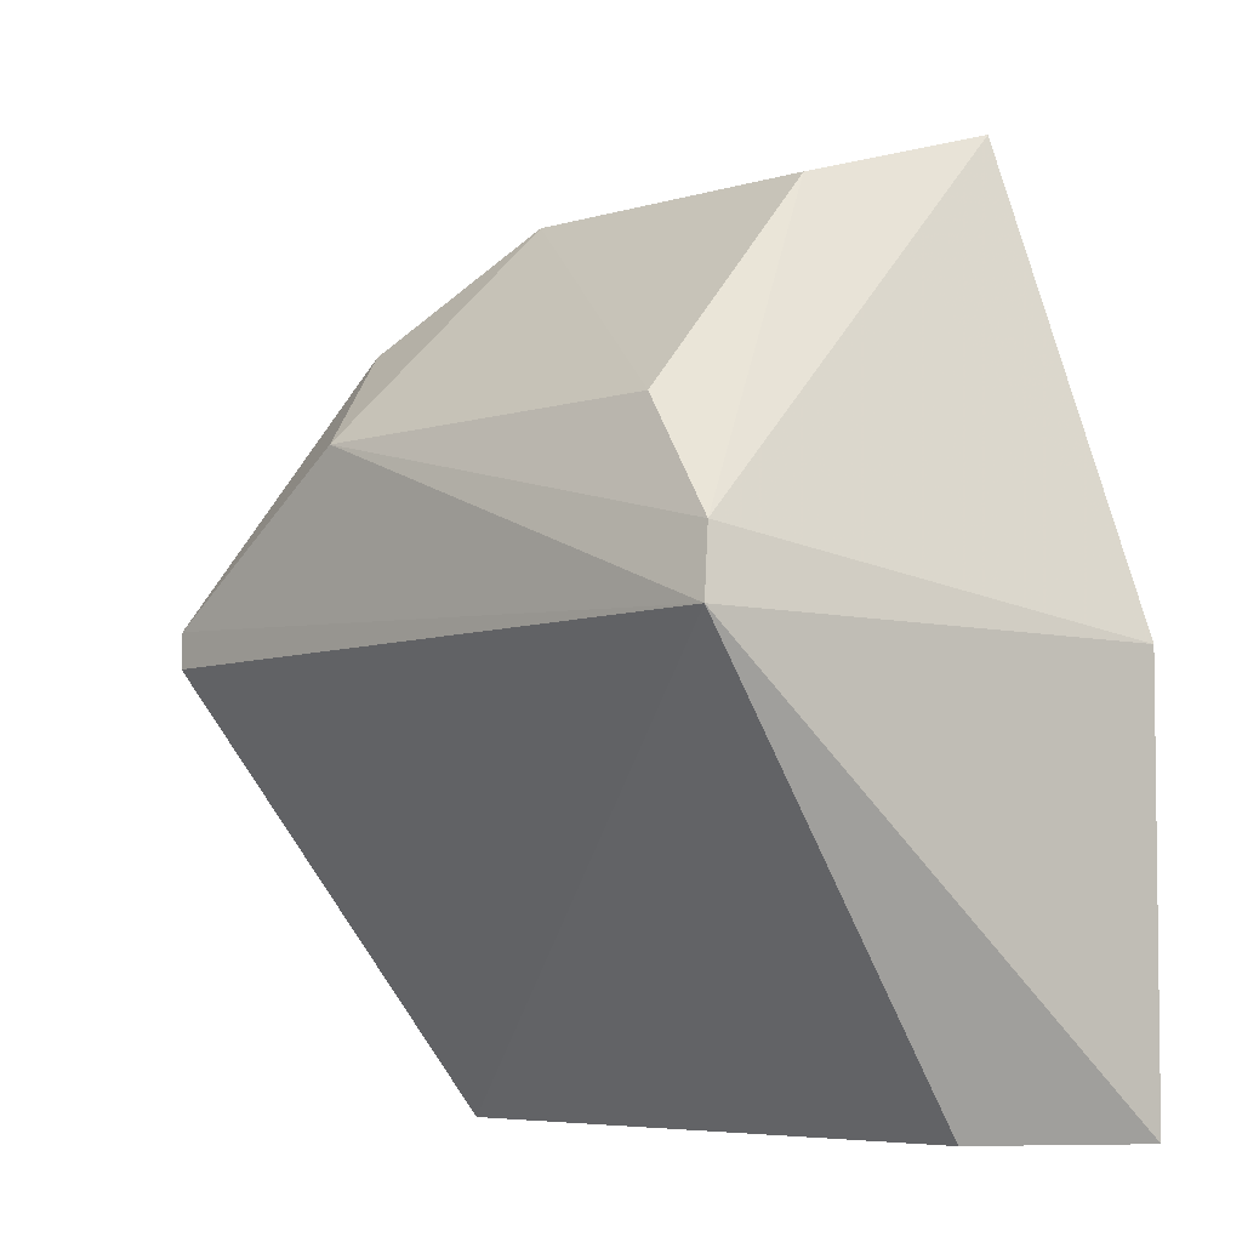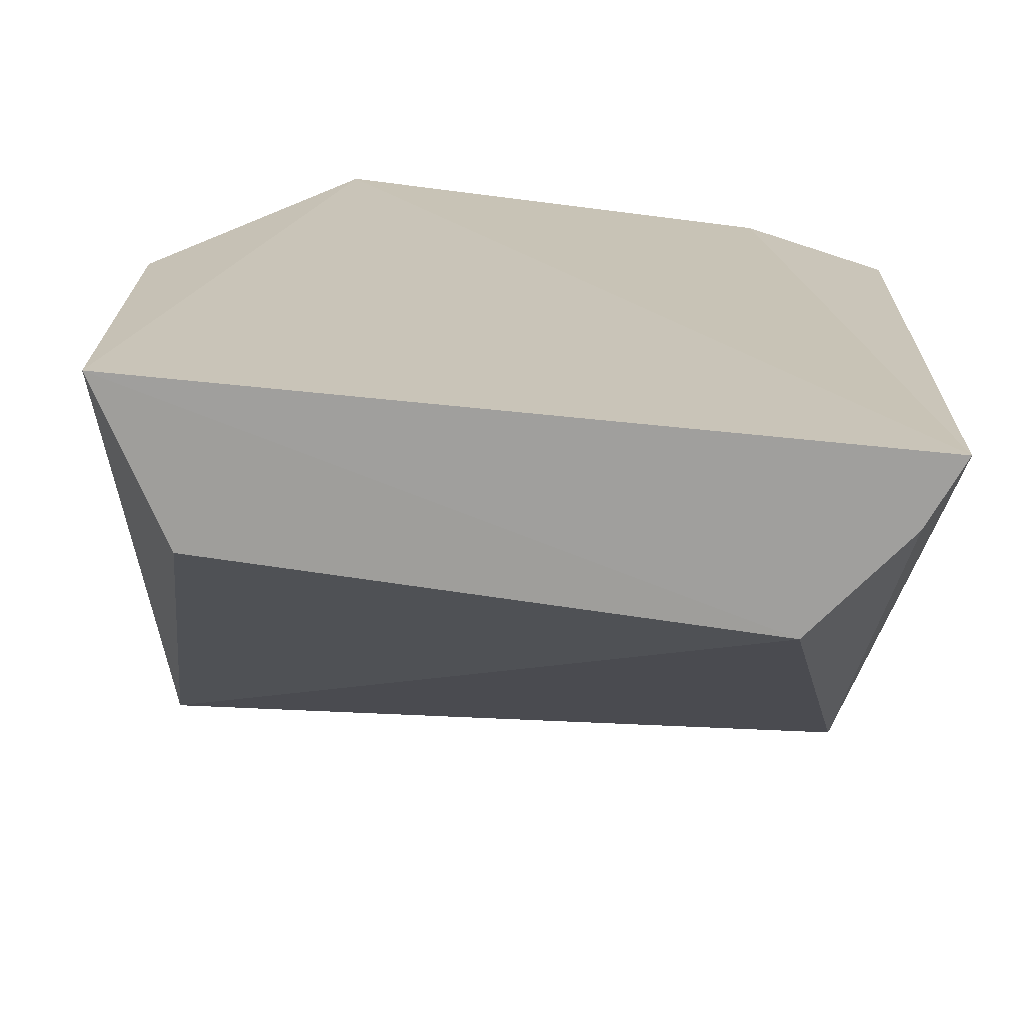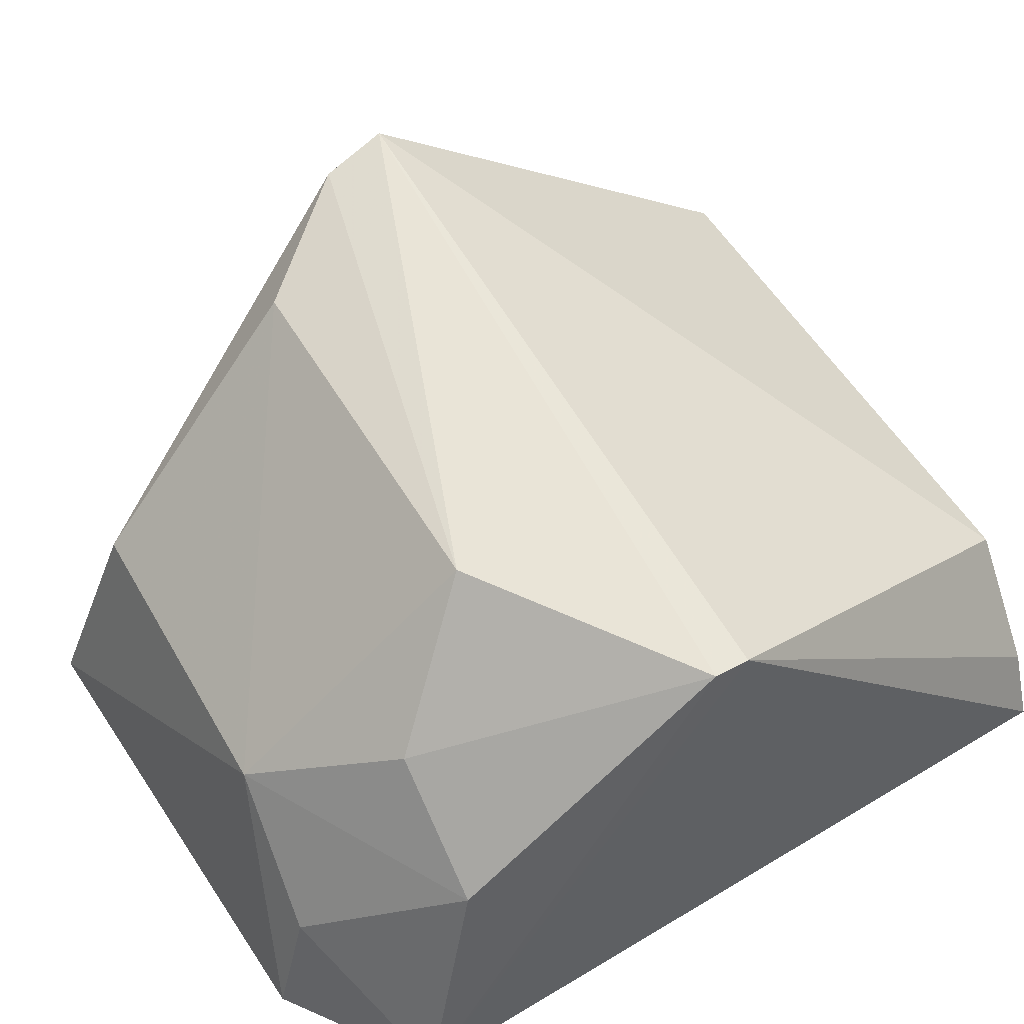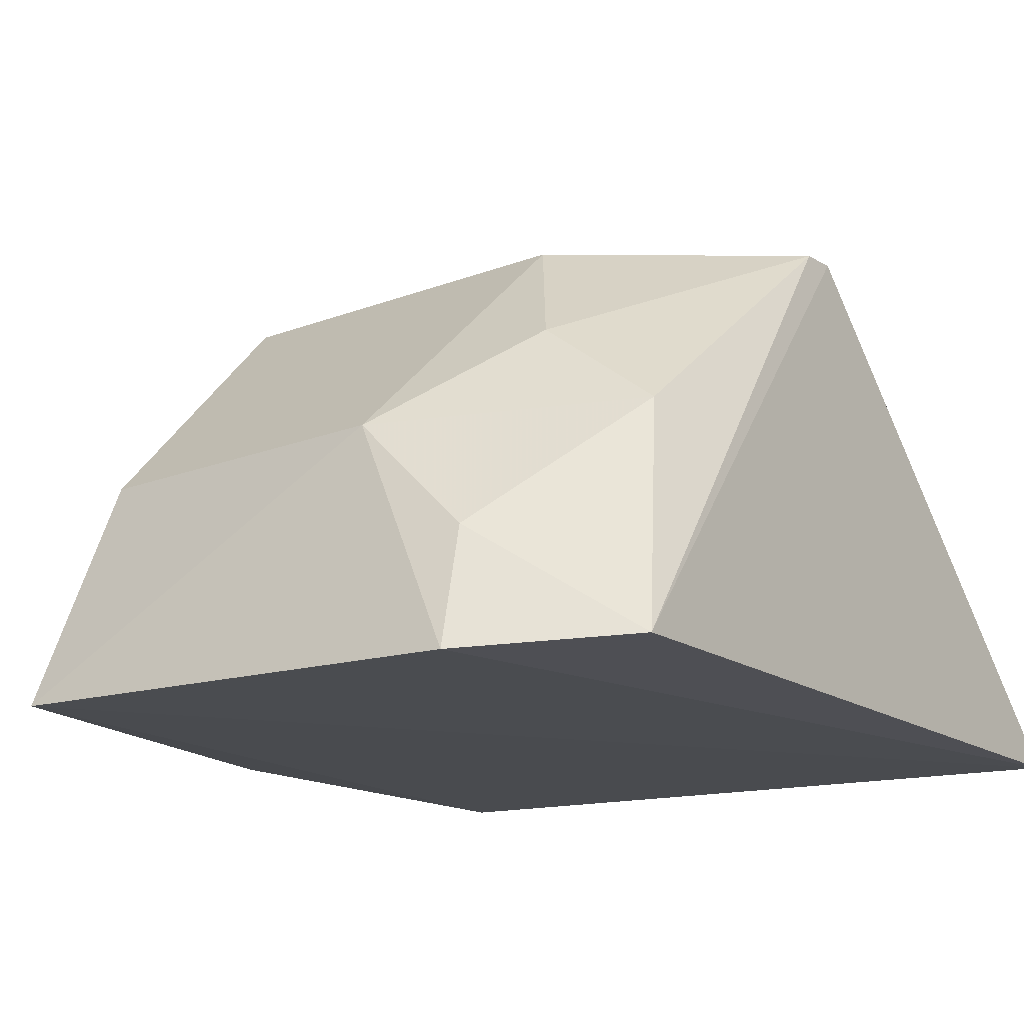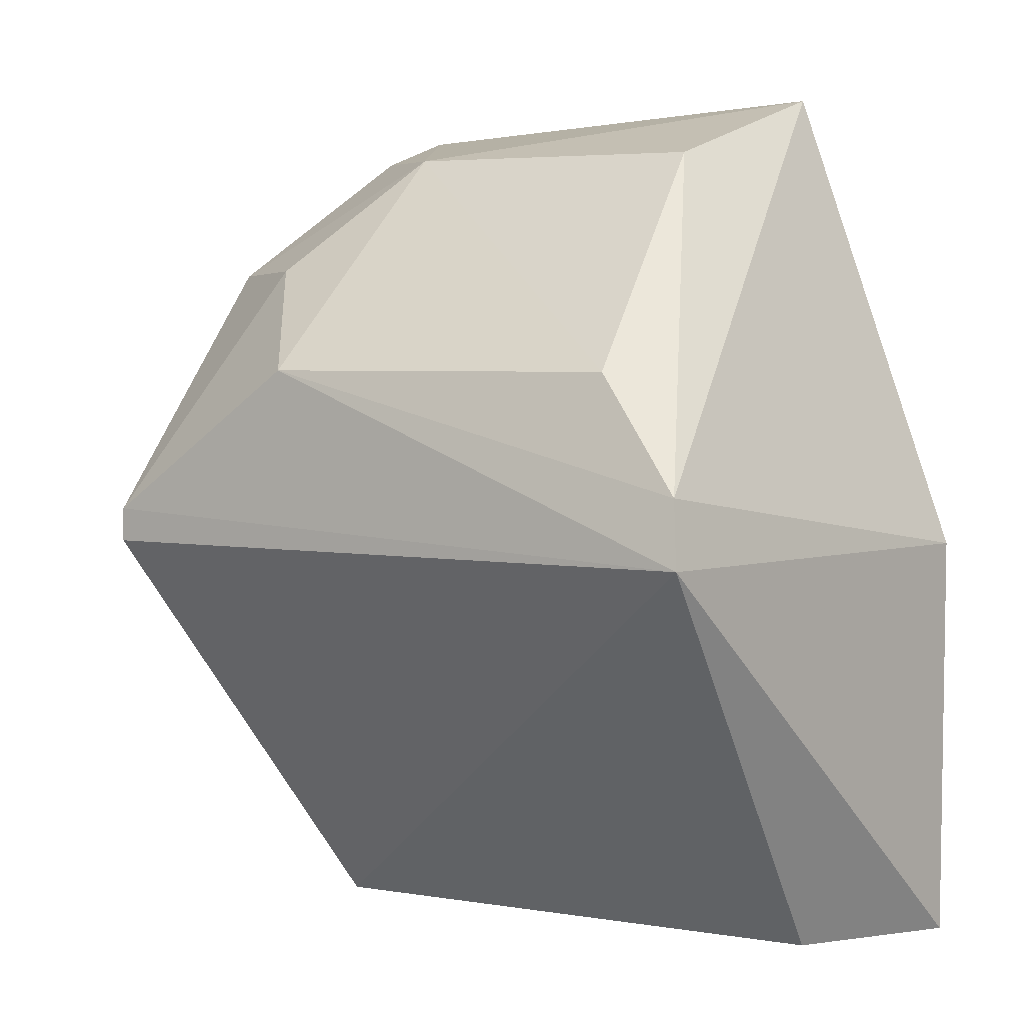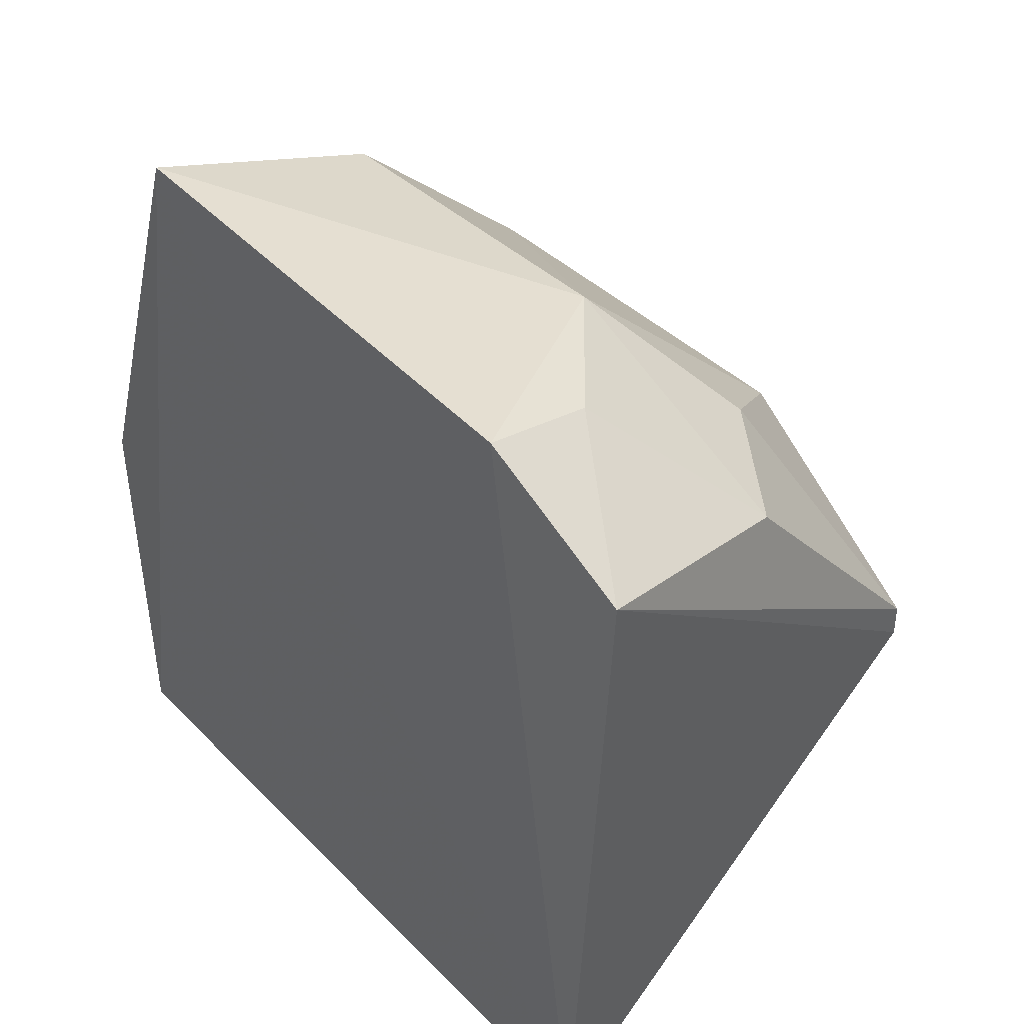
<metadata>
{"format":"obj","ext":"obj","renderer":"f3d","projection":"perspective","resolution":1024,"background":"white","views":[{"elev":-6.3,"azim":-136.2,"up":"+Z"},{"elev":-71.4,"azim":-7.4,"up":"+Z"},{"elev":54.5,"azim":59.8,"up":"+Y"},{"elev":-15.6,"azim":38.1,"up":"+Y"},{"elev":3.3,"azim":-148.6,"up":"+Z"},{"elev":43.6,"azim":48.1,"up":"+Z"}]}
</metadata>
<code>
v 0.02869 0.01188 0.4928
v 0.04003 0.01231 0.4037
v 0.04047 0.05808 0.4496
v -0.03148 0.06413 0.446
v -0.03859 0.01462 0.4035
v 0.02782 0.03152 0.4037
v 0.01533 0.03551 0.4883
v 0.04357 0.01301 0.4829
v -0.02051 0.0125 0.4951
v 0.04049 0.05811 0.446
v -0.02928 0.03053 0.4037
v 0.01841 0.0589 0.4648
v 0.03941 0.03659 0.4759
v -0.03894 0.01469 0.446
v -0.01729 0.03526 0.4878
v 0.0369 0.01977 0.4037
v 0.02783 0.02383 0.4893
v 0.02717 0.0457 0.4759
v -0.03038 0.06248 0.4528
v -0.02047 0.05863 0.4646
f 8 1 2
f 9 5 2
f 9 2 1
f 9 1 7
f 10 8 2
f 10 3 8
f 10 6 4
f 10 4 3
f 11 6 5
f 11 5 4
f 11 4 6
f 12 3 4
f 13 8 3
f 14 4 5
f 14 5 9
f 15 9 7
f 16 10 2
f 16 6 10
f 16 2 5
f 16 5 6
f 17 13 7
f 17 7 1
f 17 1 8
f 17 8 13
f 18 12 7
f 18 7 13
f 18 13 3
f 18 3 12
f 19 14 9
f 19 4 14
f 19 9 15
f 19 12 4
f 20 15 7
f 20 7 12
f 20 19 15
f 20 12 19

</code>
